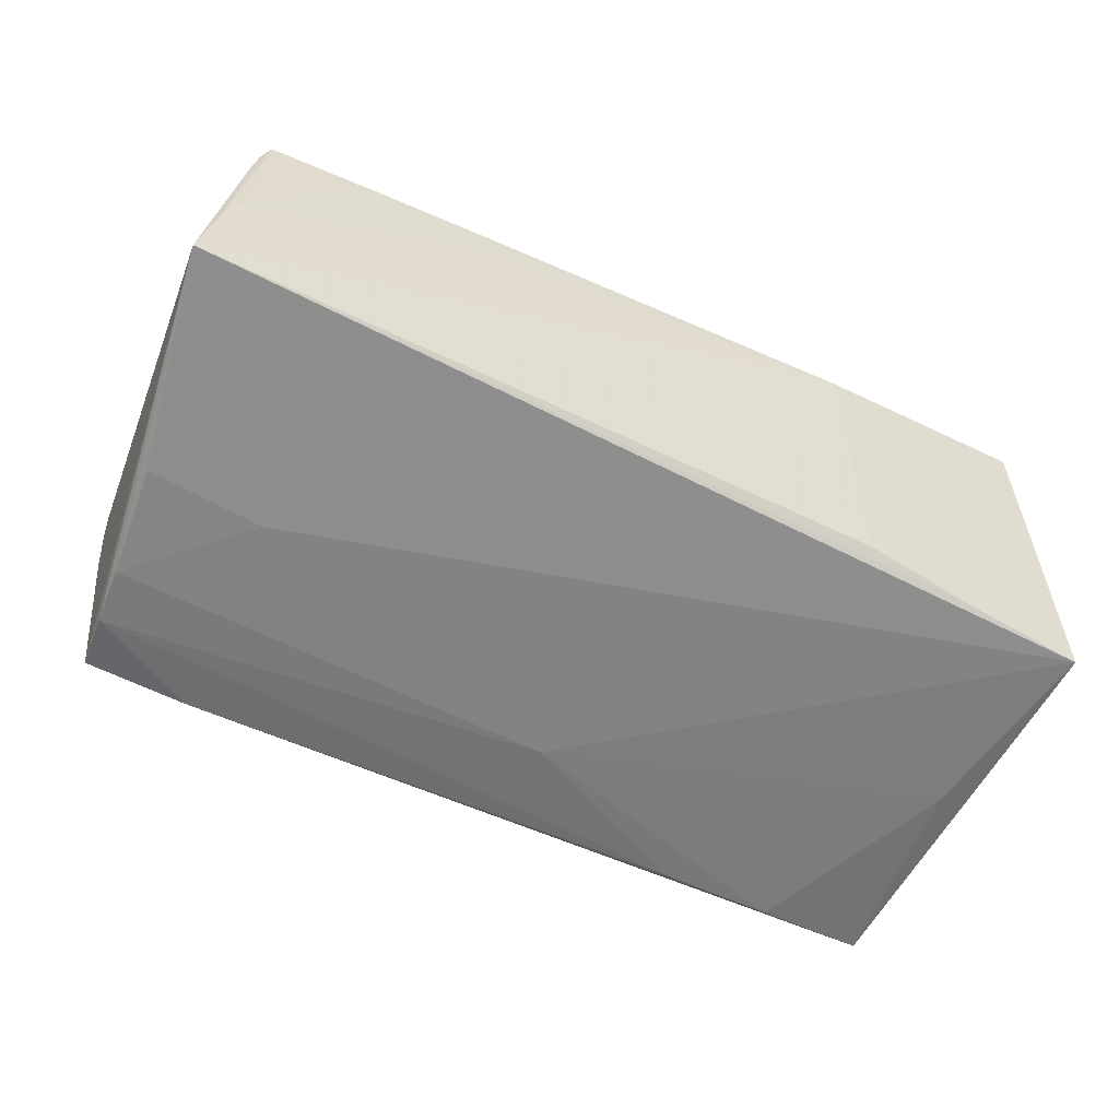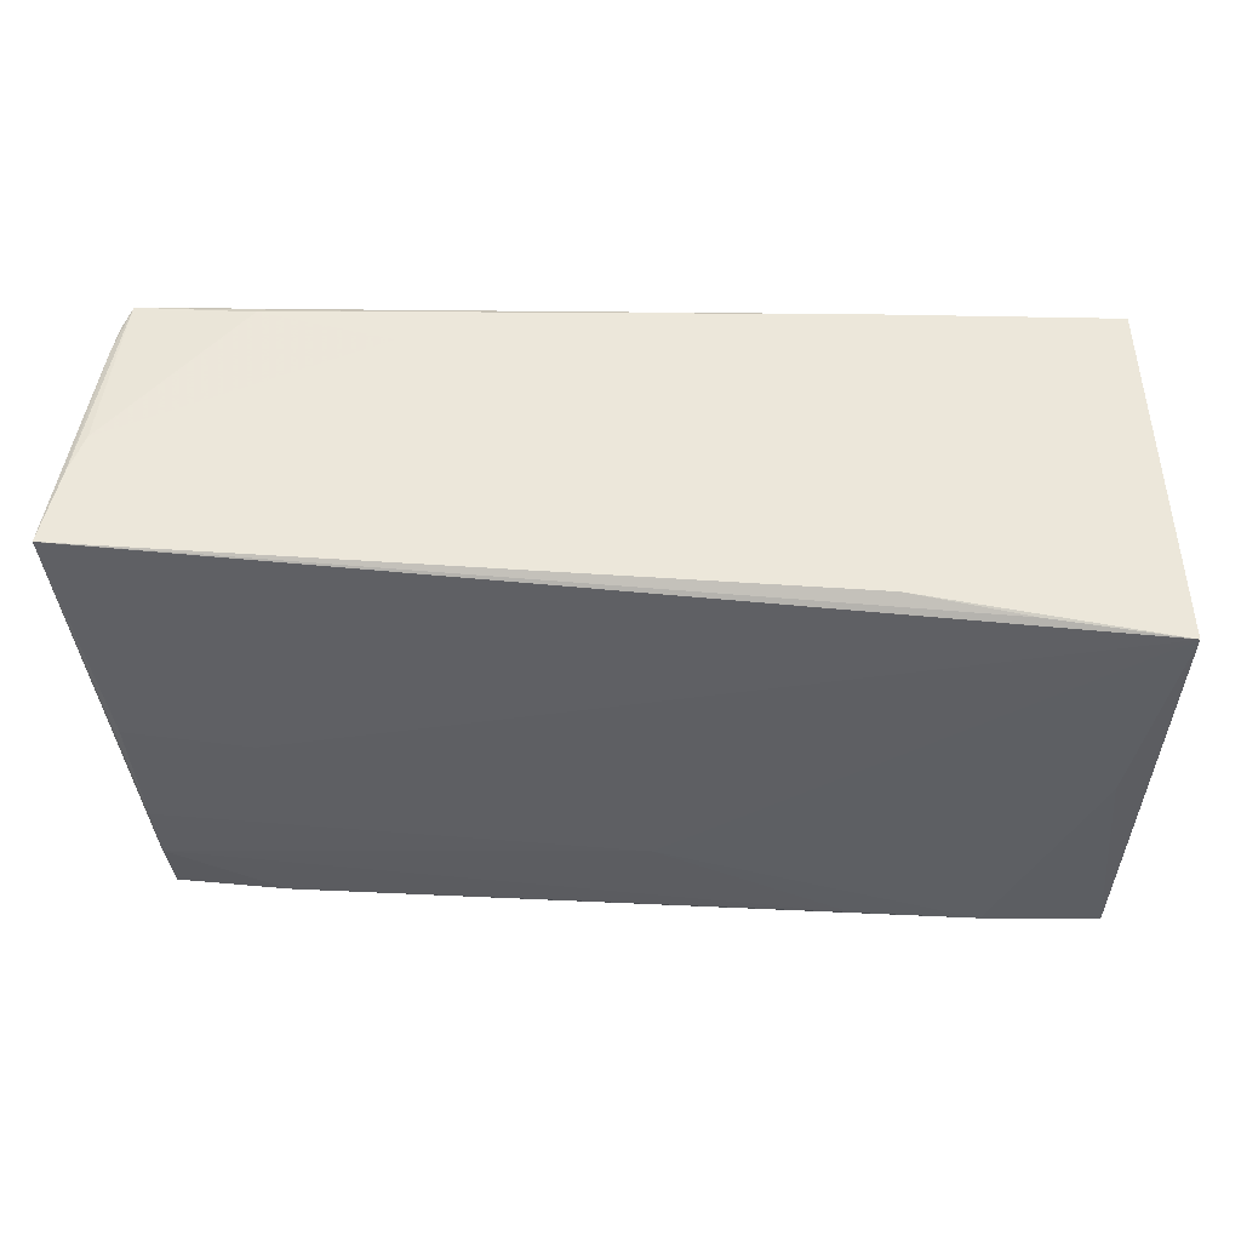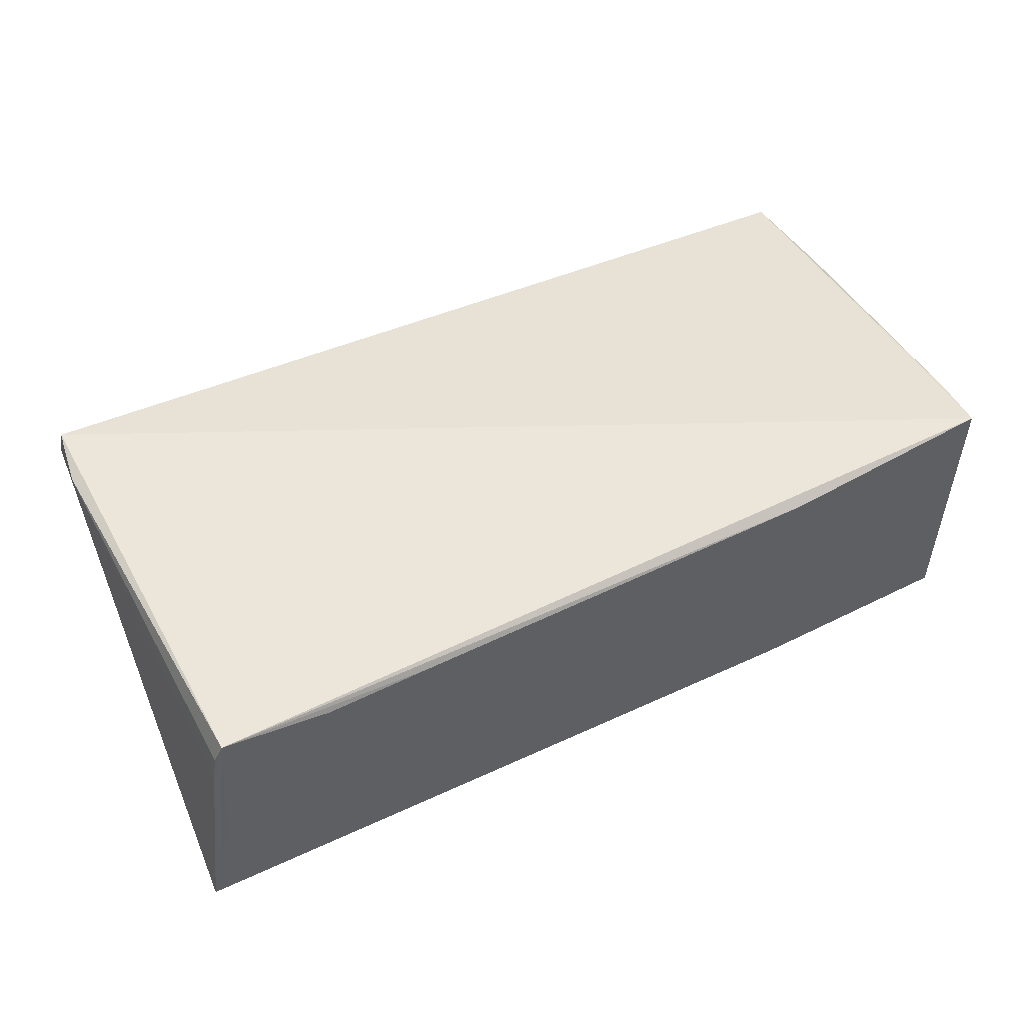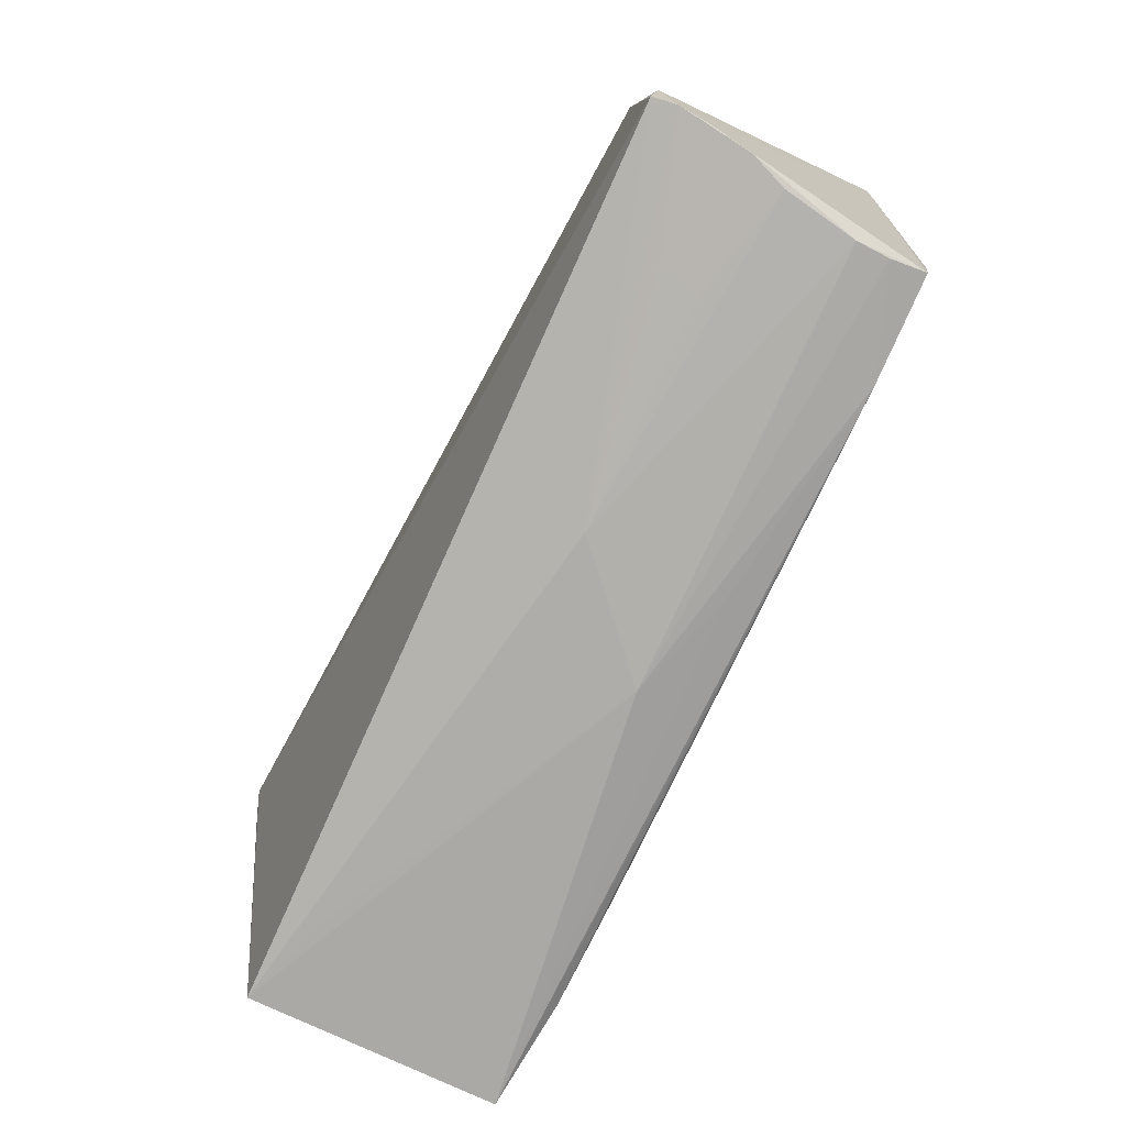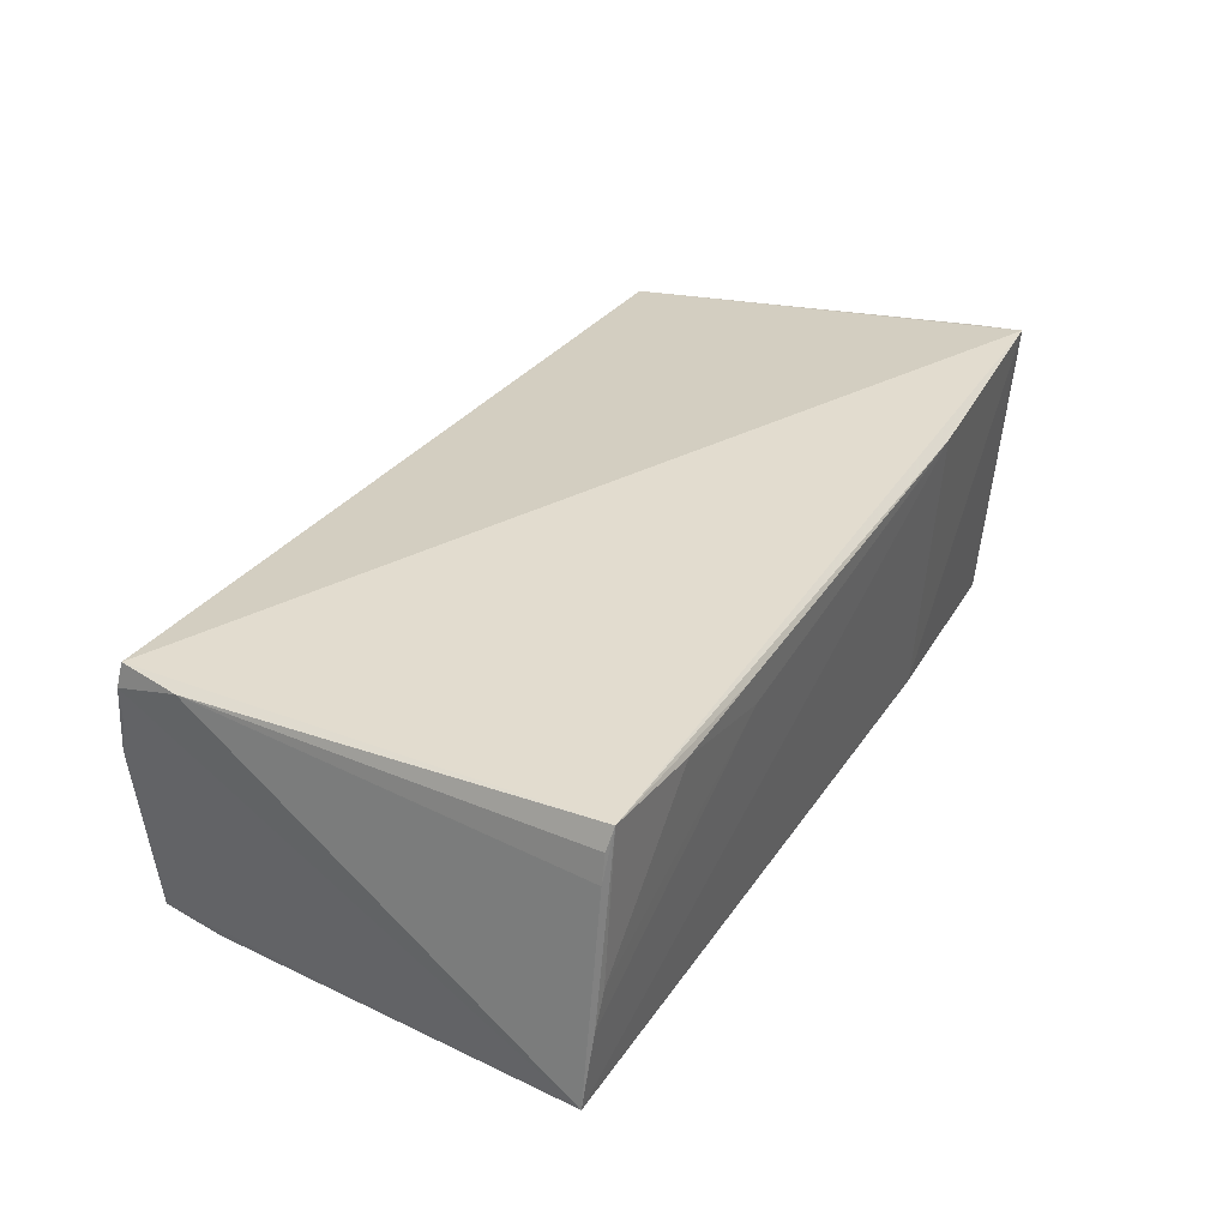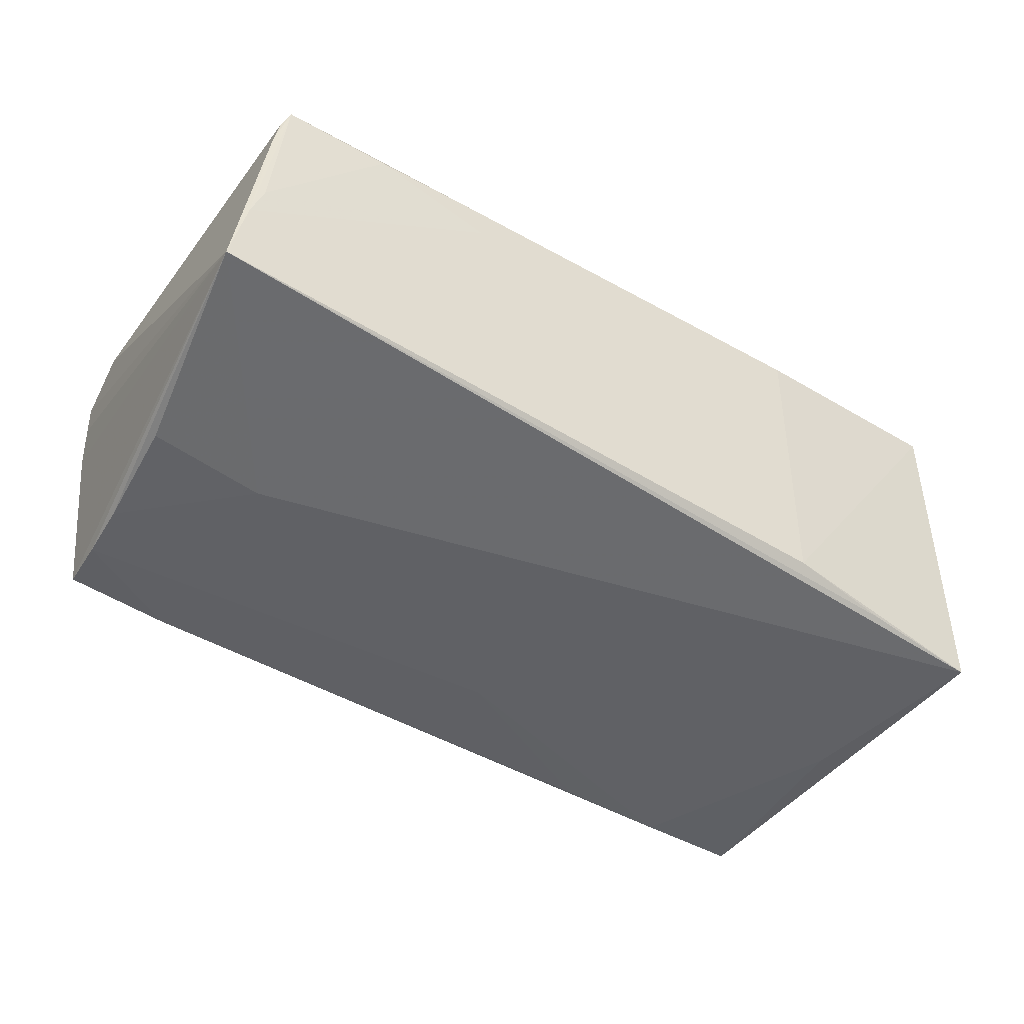
<metadata>
{"format":"obj","ext":"obj","renderer":"f3d","projection":"perspective","resolution":1024,"background":"white","views":[{"elev":-59.1,"azim":154.9,"up":"+Z"},{"elev":49.9,"azim":-177.5,"up":"+Y"},{"elev":49.9,"azim":152.9,"up":"+Z"},{"elev":-78.3,"azim":63.2,"up":"+Y"},{"elev":33.4,"azim":118.8,"up":"+Z"},{"elev":-47.7,"azim":146.8,"up":"+Z"}]}
</metadata>
<code>
v 0.05608 0.02656 -0.0143
v -0.001224 -0.02689 -0.01752
v 0.02438 -0.02755 0.0103
v -0.05388 -0.02651 0.01245
v 0.05272 -0.02612 0.01724
v 0.03838 -0.02781 0.008828
v 0.009987 -0.0283 -0.0135
v -0.05294 -0.02645 -0.01768
v -0.00346 -0.01491 -0.01878
v 0.05318 -0.0267 0.01427
v 0.05055 -0.01333 -0.01736
v 0.05272 0.02733 0.01469
v -0.05443 0.02319 -0.01878
v 0.0506 -0.0286 0.001004
v -0.05452 -0.01356 0.01319
v 0.05324 0.02723 0.01121
v -0.03952 0.02426 -0.01765
v 0.05177 0.02783 0.01729
v 0.01051 -0.02844 0.006028
v -0.05074 0.02724 0.02073
v -0.02624 0.02555 -0.01611
v -0.02547 -0.02556 -0.01858
v -0.002774 -0.02918 -0.009575
v 0.04926 -0.02849 -0.01188
v 0.0242 0.02834 0.01316
v 0.05314 0.02744 -0.001071
v -0.02438 0.02848 0.01888
v 0.03742 -0.000638 -0.01746
v 0.02613 0.02848 0.01709
v 0.05452 0.02718 -0.005472
v -0.03953 -0.02562 -0.0187
v 0.05157 0.000309 -0.01682
v 0.01001 -0.02909 0.003088
v -0.05453 -0.01917 0.01242
v 0.05383 -0.01878 0.0166
v 0.05017 -0.0205 -0.01718
v 0.05228 -0.02804 0.005564
v 0.03716 -0.02769 -0.01681
v -0.05295 0.0135 0.0173
v 0.03888 0.02847 0.0165
v -0.05163 0.02064 0.01959
v 0.03743 -0.0286 0.003726
v -0.05042 -0.0008115 -0.01878
v 0.04974 -0.02761 -0.01615
v 0.05293 -0.0268 0.01036
v -0.04353 -0.027 0.009462
v 0.04931 -0.02898 -0.00787
f 13 20 21
f 13 1 28
f 17 1 13
f 13 21 17
f 17 21 1
f 39 20 13
f 5 18 20
f 20 4 5
f 27 21 20
f 27 29 25
f 1 21 27
f 27 25 1
f 20 18 27
f 18 29 27
f 32 28 1
f 13 8 34
f 34 8 4
f 41 4 20
f 20 39 41
f 7 8 38
f 4 8 23
f 8 7 23
f 23 7 38
f 13 28 9
f 42 6 33
f 19 4 33
f 33 5 19
f 18 5 35
f 30 26 18
f 1 25 30
f 25 26 30
f 18 26 40
f 40 29 18
f 40 26 25
f 25 29 40
f 15 41 39
f 15 39 13
f 13 34 15
f 15 34 4
f 4 41 15
f 33 4 46
f 46 23 33
f 4 23 46
f 14 42 33
f 6 42 37
f 42 14 37
f 37 44 1
f 3 5 4
f 4 19 3
f 3 19 5
f 16 35 1
f 1 30 16
f 16 30 18
f 11 32 1
f 28 32 11
f 11 9 28
f 24 23 38
f 38 44 24
f 38 8 2
f 2 31 38
f 8 31 2
f 38 31 22
f 22 31 9
f 13 9 43
f 9 31 43
f 43 8 13
f 43 31 8
f 6 37 10
f 33 6 10
f 10 5 33
f 10 35 5
f 1 35 10
f 18 35 12
f 12 16 18
f 35 16 12
f 36 44 38
f 9 11 36
f 1 44 36
f 36 11 1
f 38 22 36
f 36 22 9
f 23 24 47
f 33 23 47
f 47 14 33
f 47 37 14
f 44 37 47
f 47 24 44
f 45 37 1
f 1 10 45
f 45 10 37

</code>
